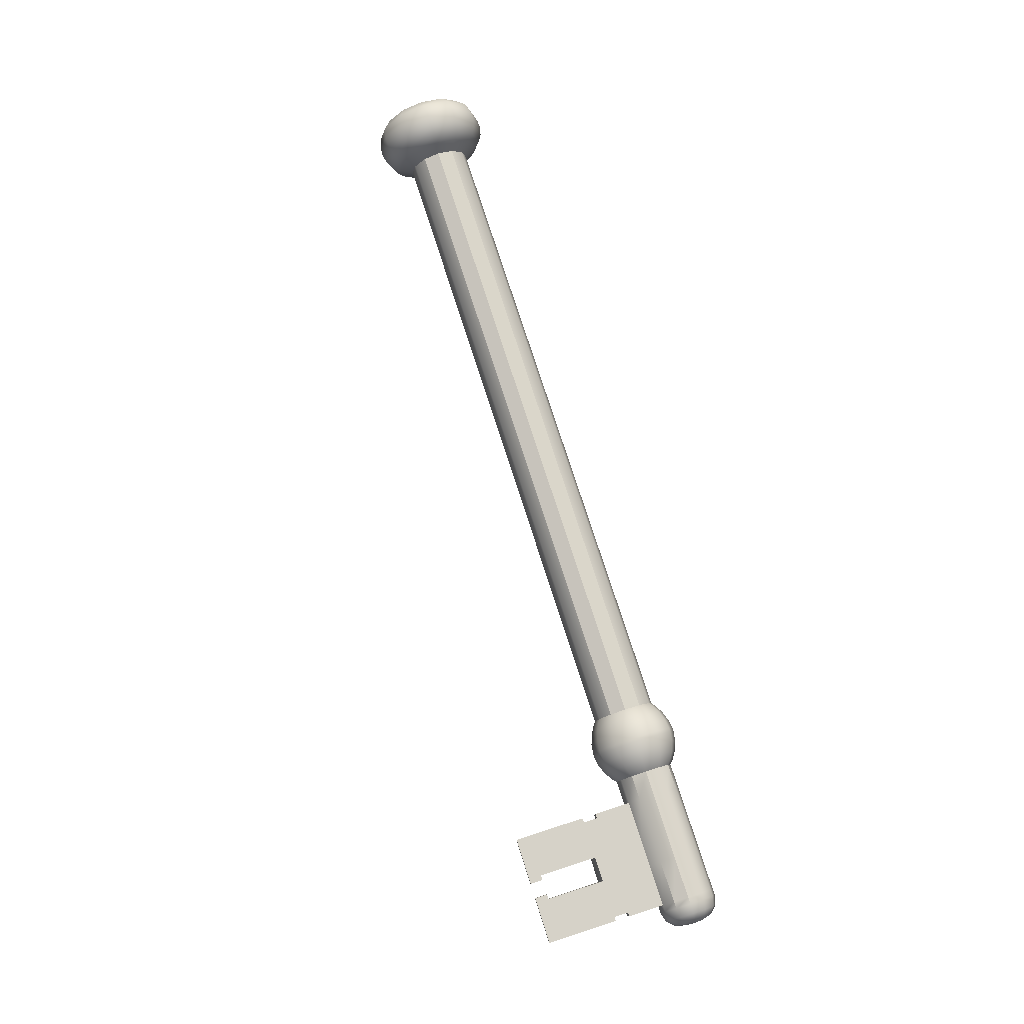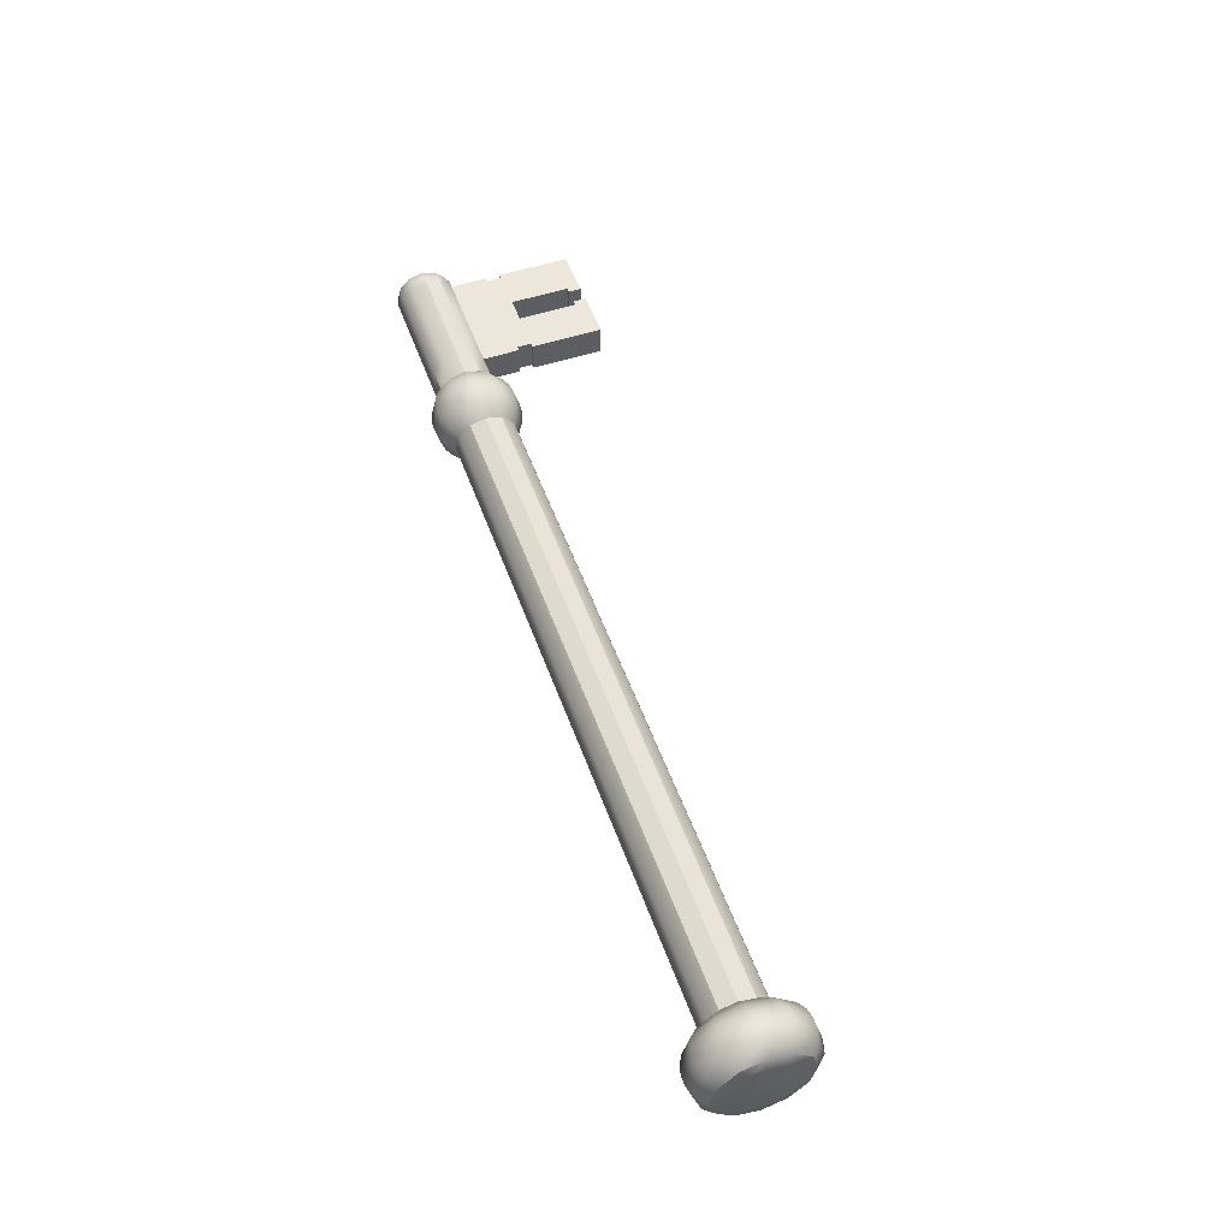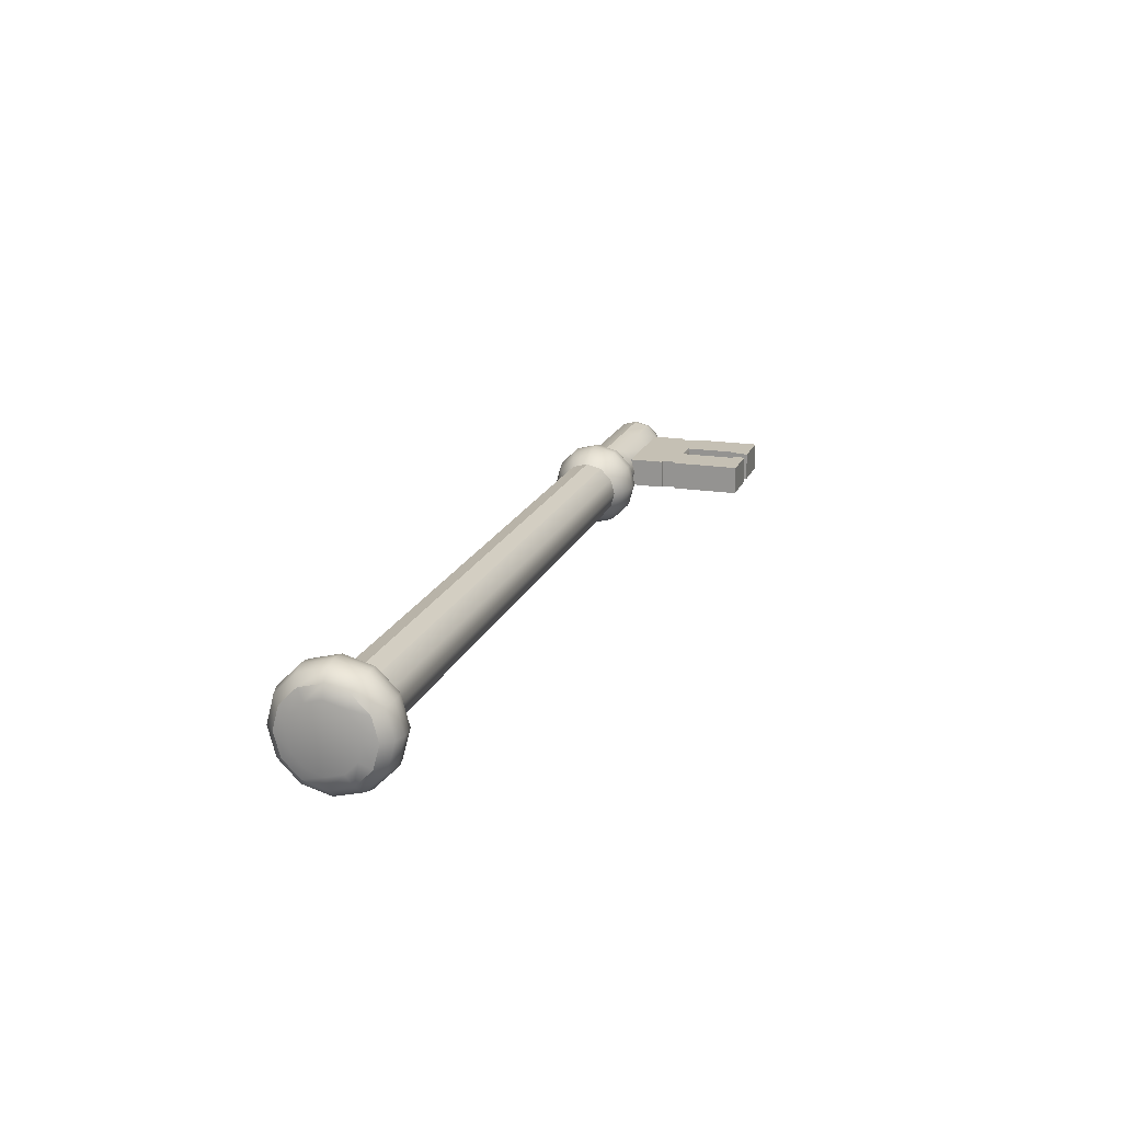
<metadata>
{"format":"obj","ext":"obj","renderer":"f3d","projection":"perspective","resolution":1024,"background":"white","views":[{"elev":77.8,"azim":72.1,"up":"+Z"},{"elev":52.4,"azim":-109.6,"up":"+Z"},{"elev":18.4,"azim":-72.7,"up":"+Z"}]}
</metadata>
<code>
o Key
v 0.3452 0 -0.05024
v 0.3452 -0.02512 -0.04351
v 0.3452 -0.04351 -0.02512
v 0.3452 -0.05024 0
v 0.3452 -0.04351 0.02512
v 0.3452 -0.02512 0.04351
v 0.3452 0 0.05024
v 0.3452 0.02512 0.04351
v 0.3452 0.04351 0.02512
v 0.3452 0.05024 0
v 0.3452 0.04351 -0.02512
v 0.3452 0.02512 -0.04351
v -0.6927 -0 -0.05024
v -0.6927 -0.02512 -0.04351
v -0.6927 -0.04351 -0.02512
v -0.6927 -0.05024 0
v -0.6927 -0.04351 0.02512
v -0.6927 -0.02512 0.04351
v -0.6927 -0 0.05024
v -0.6927 0.02512 0.04351
v -0.6927 0.04351 0.02512
v -0.6927 0.05024 0
v -0.6927 0.04351 -0.02512
v -0.6927 0.02512 -0.04351
v 0.4521 -0.0237 -0.04105
v 0.4521 0 -0.0474
v 0.4521 -0.04105 -0.0237
v 0.4521 -0.0474 -0
v 0.4521 -0.04105 0.0237
v 0.4521 -0.0237 0.04105
v 0.4521 0 0.0474
v 0.4521 0.0237 0.04105
v 0.4521 0.04105 0.0237
v 0.4521 0.0474 -0
v 0.4521 0.04105 -0.0237
v 0.4521 0.0237 -0.04105
v 0.4915 -0.0237 -0.04105
v 0.4915 0 -0.0474
v 0.4915 -0.04105 -0.0237
v 0.4915 -0.0474 -0
v 0.4915 -0.04105 0.0237
v 0.4915 -0.0237 0.04105
v 0.4915 0 0.0474
v 0.4915 0.0237 0.04105
v 0.4915 0.04105 0.0237
v 0.4915 0.0474 -0
v 0.4915 0.04105 -0.0237
v 0.4915 0.0237 -0.04105
v -0.74 0.04591 -0.07952
v -0.7041 0.03524 -0.06105
v -0.7265 0.04448 -0.07704
v -0.7133 0.04058 -0.07028
v -0.74 0.07952 -0.04591
v -0.7041 0.06105 -0.03524
v -0.7265 0.07704 -0.04448
v -0.7133 0.07028 -0.04058
v -0.74 0.09182 0
v -0.7041 0.07049 0
v -0.7265 0.08896 0
v -0.7133 0.08115 0
v -0.74 0.07952 0.04591
v -0.7041 0.06105 0.03524
v -0.7265 0.07704 0.04448
v -0.7133 0.07028 0.04058
v -0.74 0.04591 0.07952
v -0.7041 0.03524 0.06105
v -0.7265 0.04448 0.07704
v -0.7133 0.04058 0.07028
v -0.74 -0 0.09182
v -0.7041 -0 0.07049
v -0.7265 -0 0.08896
v -0.7133 -0 0.08115
v -0.74 -0.04591 0.07952
v -0.7041 -0.03524 0.06105
v -0.7265 -0.04448 0.07704
v -0.7133 -0.04058 0.07028
v -0.74 -0.07952 0.04591
v -0.7041 -0.06105 0.03524
v -0.7265 -0.07704 0.04448
v -0.7133 -0.07028 0.04058
v -0.74 -0.09182 0
v -0.7041 -0.07049 0
v -0.7265 -0.08896 0
v -0.7133 -0.08115 0
v -0.74 -0.07952 -0.04591
v -0.7041 -0.06105 -0.03524
v -0.7265 -0.07704 -0.04448
v -0.7133 -0.07028 -0.04058
v -0.74 -0.04591 -0.07952
v -0.7041 -0.03524 -0.06105
v -0.7265 -0.04448 -0.07704
v -0.7133 -0.04058 -0.07028
v -0.7041 -0 -0.07049
v -0.74 -0 -0.09182
v -0.7133 -0 -0.08115
v -0.7265 -0 -0.08896
v -0.7909 0.02583 -0.04474
v -0.7521 0.04591 -0.07952
v -0.7857 0.03587 -0.06213
v -0.7715 0.04322 -0.07486
v -0.7521 -0 -0.09182
v -0.7909 -0 -0.05166
v -0.7715 -0 -0.08644
v -0.7857 -0 -0.07174
v -0.7909 0.04474 -0.02583
v -0.7521 0.07952 -0.04591
v -0.7857 0.06213 -0.03587
v -0.7715 0.07486 -0.04322
v -0.7909 0.05166 0
v -0.7521 0.09182 0
v -0.7857 0.07174 0
v -0.7715 0.08644 0
v -0.7909 0.04474 0.02583
v -0.7521 0.07952 0.04591
v -0.7857 0.06213 0.03587
v -0.7715 0.07486 0.04322
v -0.7909 0.02583 0.04474
v -0.7521 0.04591 0.07952
v -0.7857 0.03587 0.06213
v -0.7715 0.04322 0.07486
v -0.7909 -0 0.05166
v -0.7521 -0 0.09182
v -0.7857 -0 0.07174
v -0.7715 -0 0.08644
v -0.7909 -0.02583 0.04474
v -0.7521 -0.04591 0.07952
v -0.7857 -0.03587 0.06213
v -0.7715 -0.04322 0.07486
v -0.7909 -0.04474 0.02583
v -0.7521 -0.07952 0.04591
v -0.7857 -0.06213 0.03587
v -0.7715 -0.07486 0.04322
v -0.7909 -0.05166 -0
v -0.7521 -0.09182 0
v -0.7857 -0.07174 -0
v -0.7715 -0.08644 0
v -0.7909 -0.04474 -0.02583
v -0.7521 -0.07952 -0.04591
v -0.7857 -0.06213 -0.03587
v -0.7715 -0.07486 -0.04322
v -0.7909 -0.02583 -0.04474
v -0.7521 -0.04591 -0.07952
v -0.7857 -0.03587 -0.06213
v -0.7715 -0.04322 -0.07486
v 0.3956 -0.03516 -0.06089
v 0.3502 -0.02712 -0.04698
v 0.3802 -0.03408 -0.05903
v 0.3636 -0.03114 -0.05394
v 0.3502 0 -0.05425
v 0.3956 0 -0.07032
v 0.3636 0 -0.06228
v 0.3802 0 -0.06816
v 0.3956 -0.06089 -0.03516
v 0.3502 -0.04698 -0.02712
v 0.3802 -0.05903 -0.03408
v 0.3636 -0.05394 -0.03114
v 0.3956 -0.07032 -0
v 0.3502 -0.05425 -0
v 0.3802 -0.06816 -0
v 0.3636 -0.06228 -0
v 0.3956 -0.06089 0.03516
v 0.3502 -0.04698 0.02712
v 0.3802 -0.05903 0.03408
v 0.3636 -0.05394 0.03114
v 0.3956 -0.03516 0.06089
v 0.3502 -0.02712 0.04698
v 0.3802 -0.03408 0.05903
v 0.3636 -0.03114 0.05394
v 0.3956 0 0.07032
v 0.3502 0 0.05425
v 0.3802 0 0.06816
v 0.3636 0 0.06228
v 0.3956 0.03516 0.06089
v 0.3502 0.02712 0.04698
v 0.3802 0.03408 0.05903
v 0.3636 0.03114 0.05394
v 0.3956 0.06089 0.03516
v 0.3502 0.04698 0.02712
v 0.3802 0.05903 0.03408
v 0.3636 0.05394 0.03114
v 0.3956 0.07032 -0
v 0.3502 0.05425 -0
v 0.3802 0.06816 -0
v 0.3636 0.06228 -0
v 0.3956 0.06089 -0.03516
v 0.3502 0.04698 -0.02712
v 0.3802 0.05903 -0.03408
v 0.3636 0.05394 -0.03114
v 0.3956 0.03516 -0.06089
v 0.3502 0.02712 -0.04698
v 0.3802 0.03408 -0.05903
v 0.3636 0.03114 -0.05394
v 0.4461 -0.02647 -0.04584
v 0.4018 -0.03516 -0.06089
v 0.4332 -0.03081 -0.05337
v 0.417 -0.03399 -0.05888
v 0.4018 0 -0.07032
v 0.4461 0 -0.05293
v 0.417 0 -0.06799
v 0.4332 0 -0.06162
v 0.4461 -0.04584 -0.02647
v 0.4018 -0.06089 -0.03516
v 0.4332 -0.05337 -0.03081
v 0.417 -0.05888 -0.03399
v 0.4461 -0.05293 -0
v 0.4018 -0.07032 -0
v 0.4332 -0.06162 -0
v 0.417 -0.06799 -0
v 0.4461 -0.04584 0.02647
v 0.4018 -0.06089 0.03516
v 0.4332 -0.05337 0.03081
v 0.417 -0.05888 0.03399
v 0.4461 -0.02647 0.04584
v 0.4018 -0.03516 0.06089
v 0.4332 -0.03081 0.05337
v 0.417 -0.03399 0.05888
v 0.4461 0 0.05293
v 0.4018 0 0.07032
v 0.4332 0 0.06162
v 0.417 0 0.06799
v 0.4461 0.02647 0.04584
v 0.4018 0.03516 0.06089
v 0.4332 0.03081 0.05337
v 0.417 0.03399 0.05888
v 0.4461 0.04584 0.02647
v 0.4018 0.06089 0.03516
v 0.4332 0.05337 0.03081
v 0.417 0.05888 0.03399
v 0.4461 0.05293 -0
v 0.4018 0.07032 -0
v 0.4332 0.06162 -0
v 0.417 0.06799 -0
v 0.4461 0.04584 -0.02647
v 0.4018 0.06089 -0.03516
v 0.4332 0.05337 -0.03081
v 0.417 0.05888 -0.03399
v 0.4461 0.02647 -0.04584
v 0.4018 0.03516 -0.06089
v 0.4332 0.03081 -0.05337
v 0.417 0.03399 -0.05888
v 0.665 -0.0237 -0.04105
v 0.665 0 -0.0474
v 0.665 -0.04105 -0.0237
v 0.665 -0.0474 -0
v 0.665 -0.04105 0.0237
v 0.665 -0.0237 0.04105
v 0.665 0 0.0474
v 0.665 0.0237 0.04105
v 0.665 0.04105 0.0237
v 0.665 0.0474 -0
v 0.665 0.04105 -0.0237
v 0.665 0.0237 -0.04105
v 0.5584 -0.04105 0.0237
v 0.5981 -0.04105 0.0237
v 0.5584 0.0237 0.04105
v 0.5981 0.0237 0.04105
v 0.5981 0 0.0474
v 0.5584 0 0.0474
v 0.665 -0.1225 0.0237
v 0.665 -0.1225 -0.0237
v 0.665 -0.1225 0
v 0.4915 -0.1225 0.0237
v 0.4915 -0.1225 -0.0237
v 0.4915 -0.1225 0
v 0.7077 -0.007207 -0.01248
v 0.6758 -0.0237 -0.04105
v 0.7034 -0.01545 -0.02677
v 0.6917 -0.02149 -0.03722
v 0.6758 0 -0.0474
v 0.7077 0 -0.01441
v 0.6917 0 -0.04298
v 0.7034 0 -0.03091
v 0.7077 -0.01248 -0.007207
v 0.6758 -0.04105 -0.0237
v 0.7034 -0.02677 -0.01545
v 0.6917 -0.03722 -0.02149
v 0.7077 -0.01441 -0
v 0.6758 -0.0474 -0
v 0.7034 -0.03091 -0
v 0.6917 -0.04298 -0
v 0.7077 -0.01248 0.007207
v 0.6758 -0.04105 0.0237
v 0.7034 -0.02677 0.01545
v 0.6917 -0.03722 0.02149
v 0.7077 -0.007207 0.01248
v 0.6758 -0.0237 0.04105
v 0.7034 -0.01545 0.02677
v 0.6917 -0.02149 0.03722
v 0.7077 0 0.01441
v 0.6758 0 0.0474
v 0.7034 0 0.03091
v 0.6917 0 0.04298
v 0.7077 0.007207 0.01248
v 0.6758 0.0237 0.04105
v 0.7034 0.01545 0.02677
v 0.6917 0.02149 0.03722
v 0.7077 0.01248 0.007207
v 0.6758 0.04105 0.0237
v 0.7034 0.02677 0.01545
v 0.6917 0.03722 0.02149
v 0.7077 0.01441 -0
v 0.6758 0.0474 -0
v 0.7034 0.03091 -0
v 0.6917 0.04298 -0
v 0.7077 0.01248 -0.007207
v 0.6758 0.04105 -0.0237
v 0.7034 0.02677 -0.01545
v 0.6917 0.03722 -0.02149
v 0.7077 0.007207 -0.01248
v 0.6758 0.0237 -0.04105
v 0.7034 0.01545 -0.02677
v 0.6917 0.02149 -0.03722
v 0.5584 0.04105 -0.0237
v 0.5981 0.04105 -0.0237
v 0.5981 0.0237 -0.04105
v 0.5584 0.0237 -0.04105
v 0.5584 0 -0.0474
v 0.5981 0 -0.0474
v 0.5981 -0.0237 -0.04105
v 0.5584 -0.0237 -0.04105
v 0.5981 0.04105 0.0237
v 0.5584 0.04105 0.0237
v 0.5981 -0.0237 0.04105
v 0.5584 -0.0237 0.04105
v 0.5981 -0.04105 -0.0237
v 0.5584 -0.04105 -0.0237
v 0.5981 0.0474 -0
v 0.5584 0.0474 -0
v 0.5981 -0.1225 -0.0237
v 0.5584 -0.1225 -0.0237
v 0.5584 -0.1289 0
v 0.5981 -0.1289 0
v 0.5981 -0.1225 0.0237
v 0.5584 -0.1225 0.0237
v 0.5584 -0.216 -0.0237
v 0.4915 -0.216 -0.0237
v 0.5981 -0.216 0
v 0.665 -0.216 0
v 0.665 -0.216 -0.0237
v 0.4915 -0.216 0
v 0.5584 -0.216 0.0237
v 0.4915 -0.216 0.0237
v 0.665 -0.216 0.0237
v 0.5981 -0.216 -0.0237
v 0.5584 -0.216 0
v 0.5981 -0.216 0.0237
v 0.5584 -0.2363 -0.0237
v 0.4915 -0.2363 -0.0237
v 0.5981 -0.2363 0
v 0.665 -0.2363 0
v 0.665 -0.2363 -0.0237
v 0.4915 -0.2363 0
v 0.5584 -0.2363 0.0237
v 0.4915 -0.2363 0.0237
v 0.665 -0.2363 0.0237
v 0.5981 -0.2363 -0.0237
v 0.5584 -0.2363 0
v 0.5981 -0.2363 0.0237
v 0.5663 -0.2363 0
v 0.5663 -0.216 0
v 0.5663 -0.216 0.0237
v 0.5663 -0.2363 0.0237
v 0.5663 -0.216 -0.0237
v 0.5902 -0.216 -0.0237
v 0.5902 -0.216 0
v 0.5902 -0.216 0.0237
v 0.5663 -0.2363 -0.0237
v 0.5902 -0.2363 -0.0237
v 0.5902 -0.2363 0
v 0.5902 -0.2363 0.0237
v 0.665 -0.09918 0.0237
v 0.665 -0.09918 -0.0237
v 0.4915 -0.0999 0
v 0.4915 -0.09918 -0.0237
v 0.4915 -0.09918 0.0237
v 0.665 -0.0999 0
v 0.5584 -0.09918 -0.0237
v 0.5981 -0.09918 -0.0237
v 0.5981 -0.09918 0.0237
v 0.5584 -0.09918 0.0237
v 0.6582 -0.09972 0.0237
v 0.6582 -0.1218 0.0237
v 0.4988 -0.1003 0
v 0.4988 -0.1224 0
v 0.5584 -0.09972 -0.0237
v 0.5584 -0.1218 -0.0237
v 0.5981 -0.09972 -0.0237
v 0.5981 -0.1218 -0.0237
v 0.5981 -0.09972 0.0237
v 0.5981 -0.1218 0.0237
v 0.5584 -0.09972 0.0237
v 0.5584 -0.1218 0.0237
v 0.6582 -0.1218 -0.0237
v 0.6582 -0.09972 -0.0237
v 0.4988 -0.1218 -0.0237
v 0.4988 -0.09972 -0.0237
v 0.4988 -0.1218 0.0237
v 0.4988 -0.09972 0.0237
v 0.6582 -0.1224 0
v 0.6582 -0.1003 0
f 24 12 1 13
f 15 3 4 16
f 16 4 5 17
f 17 5 6 18
f 18 6 7 19
f 19 7 8 20
f 20 8 9 21
f 21 9 10 22
f 22 10 11 23
f 23 11 12 24
f 185 181 230 234
f 14 2 3 15
f 13 1 2 14
f 94 89 142 101
f 49 94 101 98
f 61 57 110 114
f 65 61 114 118
f 57 53 106 110
f 69 65 118 122
f 73 69 122 126
f 77 73 126 130
f 81 77 130 134
f 85 81 134 138
f 89 85 138 142
f 24 13 93 50
f 161 157 206 210
f 173 169 218 222
f 157 153 202 206
f 189 185 234 238
f 177 173 222 226
f 165 161 210 214
f 193 198 26 25
f 153 145 194 202
f 181 177 226 230
f 169 165 214 218
f 4 3 154 158
f 2 1 149 146
f 209 205 28 29
f 11 10 182 186
f 8 7 170 174
f 5 4 158 162
f 12 11 186 190
f 3 2 146 154
f 9 8 174 178
f 6 5 162 166
f 1 12 190 149
f 150 189 238 197
f 10 9 178 182
f 7 6 166 170
f 31 30 42 43
f 237 233 35 36
f 225 221 32 33
f 213 209 29 30
f 201 193 25 27
f 229 225 33 34
f 217 213 30 31
f 205 201 27 28
f 198 237 36 26
f 233 229 34 35
f 221 217 31 32
f 256 257 247 248
f 28 27 39 40
f 35 34 46 47
f 32 31 43 44
f 29 28 40 41
f 36 35 47 48
f 25 26 38 37
f 33 32 44 45
f 30 29 41 42
f 26 36 48 38
f 27 25 37 39
f 34 33 45 46
f 53 49 98 106
f 16 17 78 82
f 19 20 66 70
f 13 14 90 93
f 21 22 58 62
f 15 16 82 86
f 18 19 70 74
f 22 23 54 58
f 17 18 74 78
f 20 21 62 66
f 14 15 86 90
f 50 93 95 52
f 52 95 96 51
f 51 96 94 49
f 54 50 52 56
f 56 52 51 55
f 55 51 49 53
f 58 54 56 60
f 60 56 55 59
f 59 55 53 57
f 62 58 60 64
f 64 60 59 63
f 63 59 57 61
f 66 62 64 68
f 68 64 63 67
f 67 63 61 65
f 70 66 68 72
f 72 68 67 71
f 71 67 65 69
f 74 70 72 76
f 76 72 71 75
f 75 71 69 73
f 78 74 76 80
f 80 76 75 79
f 79 75 73 77
f 82 78 80 84
f 84 80 79 83
f 83 79 77 81
f 86 82 84 88
f 88 84 83 87
f 87 83 81 85
f 90 86 88 92
f 92 88 87 91
f 91 87 85 89
f 93 90 92 95
f 95 92 91 96
f 96 91 89 94
f 23 24 50 54
f 98 101 103 100
f 100 103 104 99
f 99 104 102 97
f 106 98 100 108
f 108 100 99 107
f 107 99 97 105
f 110 106 108 112
f 112 108 107 111
f 111 107 105 109
f 114 110 112 116
f 116 112 111 115
f 115 111 109 113
f 118 114 116 120
f 120 116 115 119
f 119 115 113 117
f 122 118 120 124
f 124 120 119 123
f 123 119 117 121
f 126 122 124 128
f 128 124 123 127
f 127 123 121 125
f 130 126 128 132
f 132 128 127 131
f 131 127 125 129
f 134 130 132 136
f 136 132 131 135
f 135 131 129 133
f 138 134 136 140
f 140 136 135 139
f 139 135 133 137
f 142 138 140 144
f 144 140 139 143
f 143 139 137 141
f 101 142 144 103
f 103 144 143 104
f 104 143 141 102
f 102 141 137 133 129 125 121 117 113 109 105 97
f 146 149 151 148
f 148 151 152 147
f 147 152 150 145
f 154 146 148 156
f 156 148 147 155
f 155 147 145 153
f 158 154 156 160
f 160 156 155 159
f 159 155 153 157
f 162 158 160 164
f 164 160 159 163
f 163 159 157 161
f 166 162 164 168
f 168 164 163 167
f 167 163 161 165
f 170 166 168 172
f 172 168 167 171
f 171 167 165 169
f 174 170 172 176
f 176 172 171 175
f 175 171 169 173
f 178 174 176 180
f 180 176 175 179
f 179 175 173 177
f 182 178 180 184
f 184 180 179 183
f 183 179 177 181
f 186 182 184 188
f 188 184 183 187
f 187 183 181 185
f 190 186 188 192
f 192 188 187 191
f 191 187 185 189
f 149 190 192 151
f 151 192 191 152
f 152 191 189 150
f 194 197 199 196
f 196 199 200 195
f 195 200 198 193
f 202 194 196 204
f 204 196 195 203
f 203 195 193 201
f 206 202 204 208
f 208 204 203 207
f 207 203 201 205
f 210 206 208 212
f 212 208 207 211
f 211 207 205 209
f 214 210 212 216
f 216 212 211 215
f 215 211 209 213
f 218 214 216 220
f 220 216 215 219
f 219 215 213 217
f 222 218 220 224
f 224 220 219 223
f 223 219 217 221
f 226 222 224 228
f 228 224 223 227
f 227 223 221 225
f 230 226 228 232
f 232 228 227 231
f 231 227 225 229
f 234 230 232 236
f 236 232 231 235
f 235 231 229 233
f 238 234 236 240
f 240 236 235 239
f 239 235 233 237
f 197 238 240 199
f 199 240 239 200
f 200 239 237 198
f 145 150 197 194
f 247 246 286 290
f 397 384 264 262
f 315 314 251 252
f 319 318 242 241
f 321 256 248 249
f 323 254 245 246
f 318 315 252 242
f 325 319 241 243
f 327 321 249 250
f 257 323 246 247
f 399 382 259 261
f 314 327 250 251
f 243 241 266 274
f 244 243 274 278
f 242 252 310 269
f 251 250 302 306
f 248 247 290 294
f 245 244 278 282
f 252 251 306 310
f 249 248 294 298
f 246 245 282 286
f 264 263 336 340
f 265 270 309 305 301 297 293 289 285 281 277 273
f 250 249 298 302
f 266 269 271 268
f 268 271 272 267
f 267 272 270 265
f 274 266 268 276
f 276 268 267 275
f 275 267 265 273
f 278 274 276 280
f 280 276 275 279
f 279 275 273 277
f 282 278 280 284
f 284 280 279 283
f 283 279 277 281
f 286 282 284 288
f 288 284 283 287
f 287 283 281 285
f 290 286 288 292
f 292 288 287 291
f 291 287 285 289
f 294 290 292 296
f 296 292 291 295
f 295 291 289 293
f 298 294 296 300
f 300 296 295 299
f 299 295 293 297
f 302 298 300 304
f 304 300 299 303
f 303 299 297 301
f 306 302 304 308
f 308 304 303 307
f 307 303 301 305
f 310 306 308 312
f 312 308 307 311
f 311 307 305 309
f 269 310 312 271
f 271 312 311 272
f 272 311 309 270
f 241 242 269 266
f 333 332 337 346
f 392 397 262 334
f 393 399 261 260
f 388 393 260 329
f 384 395 263 264
f 395 386 330 263
f 386 388 329 330
f 382 390 333 259
f 390 392 334 333
f 260 261 338 339
f 331 330 329 332
f 331 334 341 345
f 334 331 332 333
f 47 46 328 313
f 313 328 327 314
f 43 42 324 258
f 258 324 323 257
f 46 45 322 328
f 328 322 321 327
f 39 37 320 326
f 326 320 319 325
f 38 48 316 317
f 317 316 315 318
f 42 41 253 324
f 324 253 254 323
f 45 44 255 322
f 322 255 256 321
f 37 38 317 320
f 320 317 318 319
f 48 47 313 316
f 316 313 314 315
f 44 43 258 255
f 255 258 257 256
f 342 340 352 354
f 343 346 358 355
f 339 338 350 351
f 358 346 366 370
f 330 331 345 335
f 329 260 339 344
f 334 262 342 341
f 263 330 335 336
f 259 333 346 343
f 332 329 344 337
f 262 264 340 342
f 261 259 343 338
f 358 349 350 355
f 349 356 351 350
f 352 348 347 357
f 354 352 357 353
f 353 357 359 362
f 340 336 348 352
f 345 341 361 360
f 336 335 347 348
f 344 339 351 356
f 341 342 354 353
f 347 335 363 367
f 338 343 355 350
f 360 361 362 359
f 366 365 369 370
f 363 360 359 367
f 365 364 368 369
f 344 356 368 364
f 346 337 365 366
f 349 358 370 369
f 335 345 360 363
f 357 347 367 359
f 337 344 364 365
f 356 349 369 368
f 341 353 362 361
f 254 253 380 379
f 245 254 379 371
f 326 325 378 377
f 39 326 377 374
f 40 39 374 373
f 325 243 372 378
f 243 244 376 372
f 253 41 375 380
f 244 245 371 376
f 41 40 373 375
f 379 380 391 389
f 389 391 392 390
f 371 379 389 381
f 381 389 390 382
f 377 378 387 385
f 385 387 388 386
f 374 377 385 396
f 396 385 386 395
f 373 374 396 383
f 383 396 395 384
f 378 372 394 387
f 387 394 393 388
f 372 376 400 394
f 394 400 399 393
f 380 375 398 391
f 391 398 397 392
f 376 371 381 400
f 400 381 382 399
f 375 373 383 398
f 398 383 384 397

</code>
